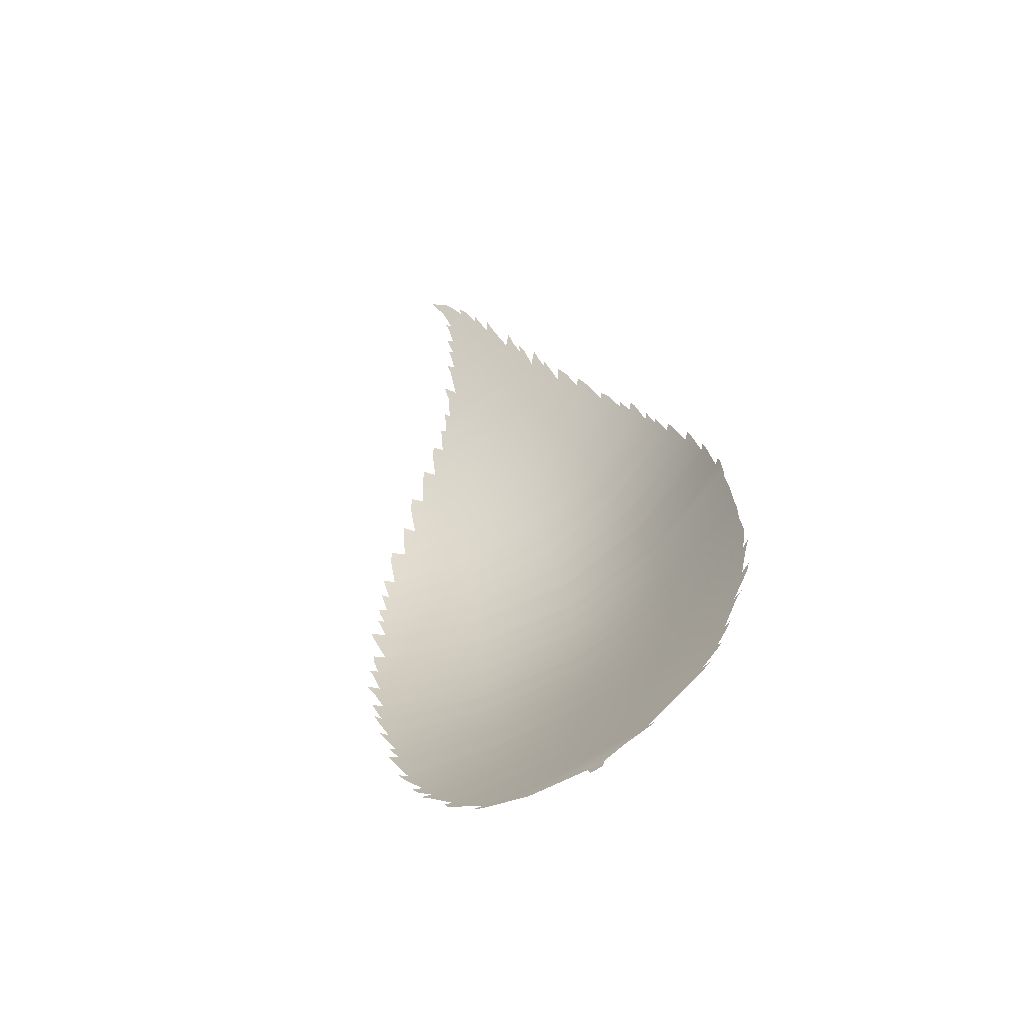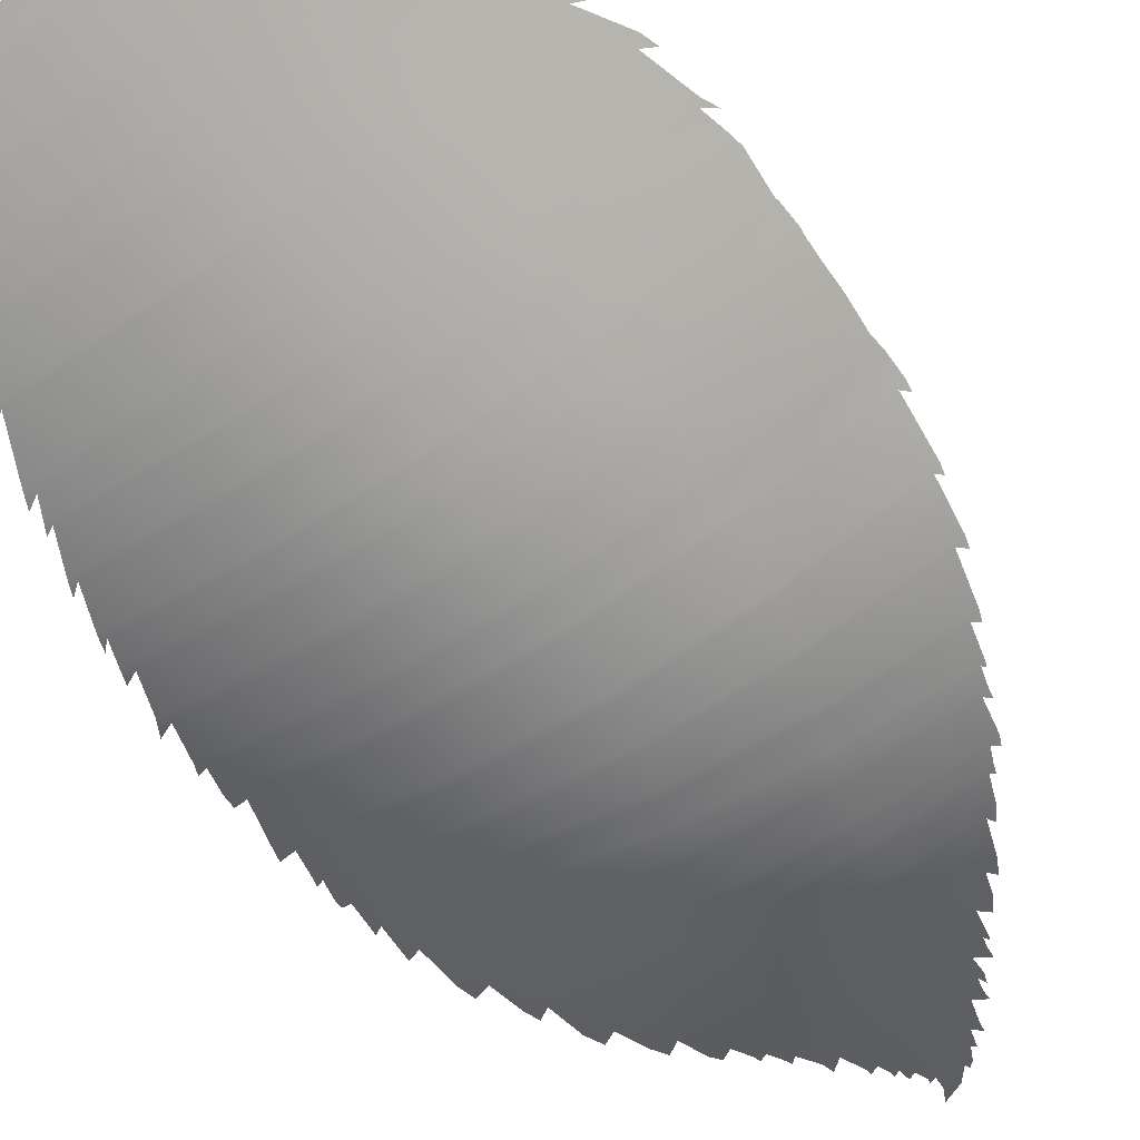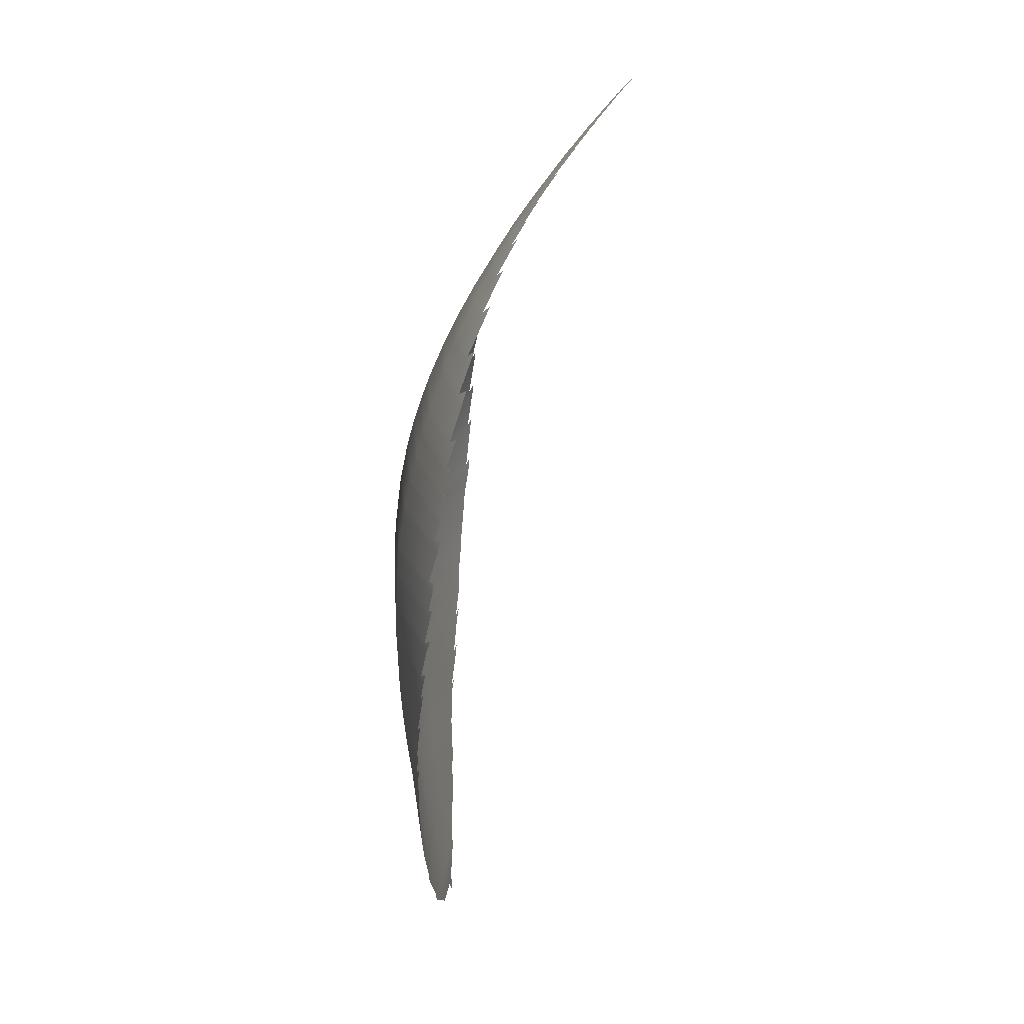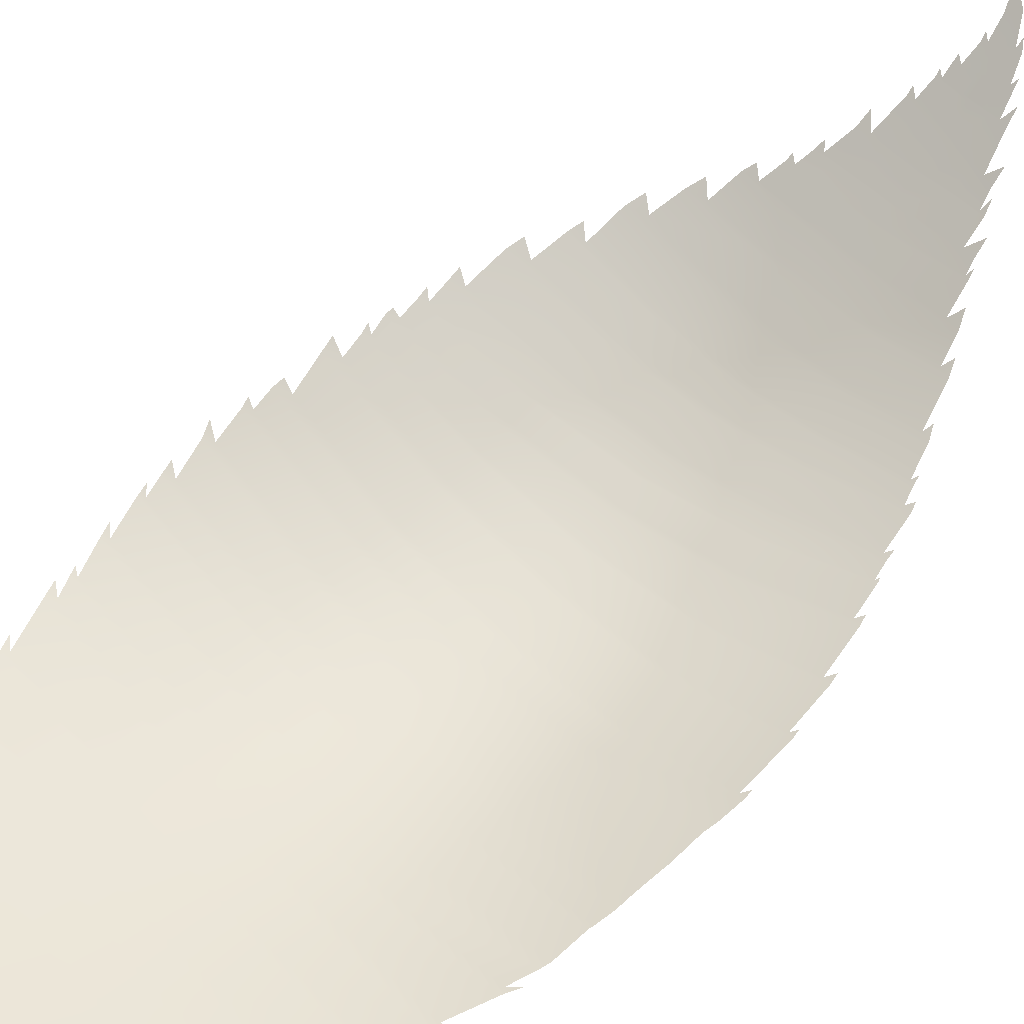
<metadata>
{"format":"obj","ext":"obj","renderer":"f3d","projection":"perspective","resolution":1024,"background":"white","views":[{"elev":-66.6,"azim":31.1,"up":"+Y"},{"elev":-69.7,"azim":35.3,"up":"+Z"},{"elev":15.5,"azim":-87.3,"up":"+Y"},{"elev":54.2,"azim":49.4,"up":"+Z"}]}
</metadata>
<code>
o leaf
v -0.3731 4.418 0.8397
v -0.3803 4.447 0.864
v -0.3531 4.43 0.8493
v -0.2609 4.458 0.8711
v -0.2614 4.491 0.8997
v -0.2337 4.46 0.8731
v -0.1983 4.382 0.8072
v -0.1872 4.408 0.829
v -0.1803 4.383 0.8079
v -0.4083 4.332 0.7684
v -0.4096 4.363 0.7949
v -0.3798 4.347 0.7802
v -0.1541 4.3 0.7378
v -0.1318 4.352 0.7822
v -0.1178 4.292 0.7323
v -0.4265 4.282 0.7282
v -0.4304 4.306 0.7478
v -0.4046 4.292 0.7347
v -0.4663 4.2 0.6647
v -0.4695 4.231 0.6895
v -0.4337 4.209 0.6695
v -0.07883 4.17 0.6342
v -0.03928 4.217 0.6733
v -0.03093 4.156 0.6247
v -0.5393 4.055 0.5573
v -0.5371 4.119 0.6051
v -0.4844 4.069 0.5627
v -0.01284 4.093 0.5762
v -0.004913 4.136 0.6104
v 0.01293 4.088 0.5737
v 0.0241 3.994 0.5032
v 0.06779 4.049 0.5484
v 0.07772 3.991 0.5052
v -0.604 3.944 0.4816
v -0.5971 3.979 0.507
v -0.5712 3.951 0.4833
v -0.6574 3.86 0.4316
v -0.6543 3.892 0.453
v -0.6235 3.874 0.4358
v 0.0916 3.941 0.4691
v 0.1008 3.969 0.491
v 0.1103 3.935 0.4663
v 0.136 3.823 0.3914
v 0.1664 3.872 0.4296
v 0.2006 3.812 0.3921
v -0.7513 3.758 0.3786
v -0.73 3.805 0.4059
v -0.6831 3.774 0.3771
v -0.8581 3.607 0.3115
v -0.8306 3.675 0.346
v -0.7735 3.632 0.3066
v 0.2338 3.708 0.3299
v 0.2541 3.749 0.359
v 0.2844 3.692 0.3294
v 0.3402 3.533 0.246
v 0.3523 3.568 0.268
v 0.3852 3.516 0.2475
v -0.9691 3.439 0.2536
v -0.9461 3.514 0.286
v -0.8888 3.478 0.2499
v 0.4277 3.401 0.1964
v 0.4414 3.423 0.2117
v 0.4538 3.385 0.1966
v -1.046 3.255 0.1953
v -1.031 3.315 0.217
v -0.9776 3.278 0.1799
v -1.143 3.068 0.1618
v -1.129 3.14 0.1832
v -1.062 3.112 0.144
v 0.4777 3.327 0.1767
v 0.5006 3.353 0.1963
v 0.5166 3.317 0.1845
v 0.5459 3.175 0.1314
v 0.5671 3.2 0.1498
v 0.5744 3.161 0.1367
v -1.192 2.861 0.1177
v -1.198 2.918 0.138
v -1.143 2.894 0.1045
v 0.5949 3.09 0.1165
v 0.6038 3.105 0.1262
v 0.6112 3.088 0.1225
v -1.212 2.747 0.09712
v -1.219 2.793 0.1131
v -1.182 2.769 0.08801
v -1.237 2.625 0.08148
v -1.24 2.661 0.09065
v -1.203 2.66 0.0708
v 0.6445 2.956 0.08982
v 0.6675 2.984 0.1084
v 0.6819 2.945 0.1023
v 0.7305 2.745 0.067
v 0.758 2.779 0.0893
v 0.7701 2.736 0.08357
v -1.24 2.529 0.06181
v -1.252 2.567 0.07629
v -1.219 2.552 0.05539
v 0.8 2.536 0.05272
v 0.8197 2.56 0.06869
v 0.8289 2.525 0.06593
v -1.272 2.384 0.05235
v -1.288 2.445 0.07194
v -1.22 2.429 0.03269
v -1.279 2.181 0.02489
v -1.28 2.232 0.0331
v -1.225 2.222 0.003013
v 0.8538 2.284 0.03791
v 0.8777 2.315 0.05503
v 0.8842 2.271 0.05207
v -1.284 2.058 0.013
v -1.299 2.097 0.02532
v -1.259 2.085 0.003771
v -1.28 1.888 -0.005809
v -1.313 1.949 0.01588
v -1.249 1.919 -0.01803
v -1.262 1.705 -0.02671
v -1.283 1.768 -0.01378
v -1.228 1.739 -0.03975
v -1.252 1.604 -0.03552
v -1.268 1.656 -0.02685
v -1.232 1.62 -0.04338
v -1.21 1.421 -0.0554
v -1.235 1.481 -0.04561
v -1.189 1.443 -0.06278
v 0.8619 1.351 -0.03009
v 0.9048 1.388 -0.0143
v 0.8784 1.329 -0.02484
v -1.161 1.263 -0.06901
v -1.18 1.3 -0.06428
v -1.144 1.282 -0.07483
v 0.8233 1.136 -0.04104
v 0.8697 1.165 -0.02787
v 0.8499 1.105 -0.03298
v -1.147 1.153 -0.06865
v -1.175 1.219 -0.06304
v -1.122 1.187 -0.07706
v -1.077 0.9348 -0.07193
v -1.102 0.9876 -0.07003
v -1.054 0.953 -0.07807
v 0.751 0.9423 -0.05115
v 0.7992 0.9656 -0.04108
v 0.7596 0.9186 -0.04771
v -0.9832 0.7311 -0.06907
v -1.011 0.7813 -0.06985
v -0.962 0.7608 -0.07609
v 0.679 0.7276 -0.04884
v 0.7092 0.7496 -0.04536
v 0.6917 0.6979 -0.04369
v -0.9158 0.622 -0.0654
v -0.9558 0.659 -0.06456
v -0.8997 0.6444 -0.07052
v 0.6243 0.5824 -0.04258
v 0.656 0.5966 -0.03951
v 0.6372 0.5599 -0.03819
v -0.7938 0.4219 -0.0503
v -0.8102 0.462 -0.05489
v -0.7743 0.4512 -0.05665
v 0.5396 0.4477 -0.03702
v 0.5849 0.4619 -0.03343
v 0.5501 0.4255 -0.03302
v 0.2485 0.1624 -0.01602
v 0.2949 0.1674 -0.01457
v 0.2646 0.1464 -0.01247
v -0.5916 0.2165 -0.02928
v -0.6455 0.26 -0.03427
v -0.5884 0.2422 -0.03402
v -0.3438 4.524 0.93
v -0.4065 4.59 0.9887
v -0.3319 4.532 0.9371
v -0.32 4.541 0.9443
v -0.284 4.451 0.8656
v -0.307 4.444 0.8601
v -0.2686 4.449 0.8642
v -0.3034 4.439 0.856
v -0.2437 4.373 0.7998
v -0.2891 4.364 0.7929
v -0.2373 4.37 0.797
v -0.2943 4.357 0.7868
v -0.2168 4.298 0.736
v -0.2794 4.296 0.7345
v -0.195 4.29 0.7293
v -0.2721 4.287 0.7272
v -0.1676 4.18 0.6398
v -0.2563 4.189 0.6477
v -0.1398 4.167 0.6301
v -0.2486 4.178 0.6387
v -0.1307 4.087 0.5668
v -0.2486 4.081 0.5614
v -0.1251 4.08 0.5611
v -0.2632 4.071 0.5539
v -0.1247 3.983 0.4874
v -0.2736 3.972 0.4784
v -0.09271 3.979 0.4857
v -0.2632 3.968 0.4744
v -0.08717 3.925 0.4447
v -0.2659 3.908 0.4302
v -0.08161 3.916 0.4388
v -0.2736 3.897 0.423
v -0.06877 3.811 0.3645
v -0.2736 3.798 0.3524
v -0.03742 3.798 0.3571
v -0.2754 3.785 0.3427
v -0.01805 3.689 0.2858
v -0.2699 3.67 0.2663
v -0.0012 3.671 0.2756
v -0.2868 3.65 0.2537
v 0.03298 3.52 0.1852
v -0.2743 3.506 0.1643
v 0.04664 3.497 0.1733
v -0.2919 3.477 0.1485
v 0.07635 3.37 0.1058
v -0.275 3.34 0.07128
v 0.07899 3.353 0.09705
v -0.2959 3.32 0.06246
v 0.09273 3.273 0.0587
v -0.2923 3.219 0.01085
v 0.1018 3.254 0.05076
v -0.3131 3.192 3.8e-05
v 0.1237 3.105 -0.01281
v -0.2985 3.034 -0.06977
v 0.1328 3.086 -0.01932
v -0.3088 3.011 -0.07788
v 0.1507 3.009 -0.04637
v -0.2935 2.929 -0.1093
v 0.1553 3.003 -0.0478
v -0.3005 2.918 -0.113
v 0.1827 2.882 -0.08678
v -0.2792 2.808 -0.1502
v 0.2021 2.865 -0.08839
v -0.2778 2.785 -0.1572
v 0.243 2.697 -0.1273
v -0.2444 2.648 -0.1951
v 0.2675 2.684 -0.1239
v -0.2351 2.633 -0.1988
v 0.295 2.509 -0.156
v -0.21 2.482 -0.2304
v 0.3037 2.49 -0.157
v -0.2215 2.455 -0.2349
v 0.334 2.269 -0.1807
v -0.1858 2.253 -0.2615
v 0.3435 2.249 -0.18
v -0.1972 2.226 -0.2642
v 0.8842 2.165 0.03635
v 0.3483 2.145 -0.1889
v -0.1876 2.125 -0.2716
v 0.878 2.114 0.02705
v 0.3375 2.1 -0.1949
v -0.203 2.086 -0.2732
v 0.8876 1.975 0.01577
v 0.3535 1.961 -0.1971
v -0.1805 1.947 -0.2764
v 0.8876 1.889 0.007836
v 0.3458 1.889 -0.2004
v -0.1961 1.888 -0.2758
v 0.8896 1.8 0.000888
v 0.3603 1.785 -0.1967
v -0.1691 1.77 -0.2725
v 0.8931 1.758 -0.00045
v 0.3544 1.745 -0.1973
v -0.1844 1.732 -0.2704
v 0.8887 1.674 -0.008217
v 0.3585 1.661 -0.1943
v -0.1717 1.647 -0.2658
v 0.8853 1.657 -0.01078
v 0.3509 1.644 -0.1958
v -0.1835 1.631 -0.2645
v 0.895 1.501 -0.01429
v 0.3741 1.487 -0.1813
v -0.1469 1.472 -0.2496
v 0.8886 1.463 -0.01847
v 0.364 1.452 -0.1814
v -0.1607 1.442 -0.2464
v 0.3605 1.334 -0.1721
v -0.1409 1.316 -0.2305
v 0.3687 1.312 -0.1685
v -0.1411 1.296 -0.228
v 0.337 1.149 -0.1576
v -0.1492 1.161 -0.2088
v 0.3508 1.117 -0.1516
v -0.1484 1.129 -0.204
v 0.2998 0.945 -0.1375
v -0.1514 0.9477 -0.1746
v 0.3006 0.9226 -0.1342
v -0.1585 0.9267 -0.1711
v 0.2688 0.7359 -0.1101
v -0.1415 0.7442 -0.1383
v 0.273 0.7062 -0.1049
v -0.1457 0.7145 -0.1329
v 0.2433 0.5979 -0.09043
v -0.1377 0.6134 -0.1139
v 0.2489 0.5754 -0.08625
v -0.1393 0.5909 -0.1098
v 0.2111 0.4486 -0.06792
v -0.1173 0.4494 -0.08235
v 0.2142 0.4246 -0.06359
v -0.1218 0.4237 -0.07755
v 0.03927 0.1824 -0.02776
v -0.17 0.2023 -0.0352
v 0.05051 0.1639 -0.02399
v -0.1635 0.1814 -0.03113
v 0.1354 0.09839 -0.009176
v 0.01637 0.09471 -0.01173
v -0.1027 0.09104 -0.01293
v -0.003026 0.04492 -0.007207
v -0.000236 -0.002518 -8e-05
v 0.01452 -0.001613 -6e-06
v 0.01822 0.04582 -0.00696
v 0.02927 -0.000708 6.9e-05
v 0.03946 0.04673 -0.006711
v -0.3676 4.507 0.9157
v -0.3557 4.515 0.9229
v -0.3301 4.437 0.8547
v -0.3382 4.428 0.8478
v -0.3345 4.356 0.7865
v -0.3513 4.344 0.7773
v -0.342 4.294 0.7344
v -0.3493 4.285 0.7272
v -0.345 4.199 0.6578
v -0.3575 4.189 0.6502
v -0.3665 4.075 0.56
v -0.4012 4.063 0.5527
v -0.4224 3.962 0.4774
v -0.4336 3.956 0.4735
v -0.4447 3.891 0.4279
v -0.4655 3.879 0.4209
v -0.4783 3.786 0.3569
v -0.5134 3.771 0.3499
v -0.5217 3.651 0.2735
v -0.5725 3.628 0.2661
v -0.5816 3.492 0.1868
v -0.6305 3.458 0.1758
v -0.6263 3.309 0.09634
v -0.6707 3.288 0.0959
v -0.6772 3.166 0.04097
v -0.728 3.13 0.03779
v -0.7207 2.964 -0.02876
v -0.7504 2.936 -0.03077
v -0.7377 2.849 -0.06412
v -0.7563 2.833 -0.06305
v -0.741 2.734 -0.09657
v -0.7576 2.705 -0.09973
v -0.7318 2.6 -0.132
v -0.7377 2.581 -0.1348
v -0.715 2.456 -0.1651
v -0.7466 2.419 -0.1625
v -0.7056 2.237 -0.1975
v -0.7379 2.204 -0.1932
v -0.7235 2.105 -0.2042
v -0.7435 2.072 -0.2009
v -0.7146 1.933 -0.2134
v -0.738 1.888 -0.2084
v -0.6985 1.754 -0.2161
v -0.7231 1.718 -0.2097
v -0.7019 1.634 -0.2113
v -0.7179 1.617 -0.207
v -0.6679 1.457 -0.2058
v -0.6853 1.431 -0.2001
v -0.6422 1.299 -0.1946
v -0.6508 1.28 -0.191
v -0.6354 1.174 -0.1803
v -0.6475 1.141 -0.1743
v -0.6027 0.9504 -0.1532
v -0.6175 0.9307 -0.1488
v -0.5517 0.7525 -0.1261
v -0.5644 0.7228 -0.1199
v -0.5187 0.6289 -0.1072
v -0.5275 0.6065 -0.1026
v -0.4458 0.4503 -0.07843
v -0.4578 0.4228 -0.07287
v -0.3792 0.2223 -0.03751
v -0.3776 0.199 -0.03305
v -0.2217 0.08737 -0.01276
v -0.3407 0.0837 -0.01125
v -0.04551 0.04311 -0.00759
v -0.02975 -0.004328 -0.000224
v -0.01499 -0.003423 -0.000153
v -0.02427 0.04401 -0.007452
f 1 2 3
f 4 5 6
f 7 8 9
f 10 11 12
f 13 14 15
f 16 17 18
f 19 20 21
f 22 23 24
f 25 26 27
f 28 29 30
f 31 32 33
f 34 35 36
f 37 38 39
f 40 41 42
f 43 44 45
f 46 47 48
f 49 50 51
f 52 53 54
f 55 56 57
f 58 59 60
f 61 62 63
f 64 65 66
f 67 68 69
f 70 71 72
f 73 74 75
f 76 77 78
f 79 80 81
f 82 83 84
f 85 86 87
f 88 89 90
f 91 92 93
f 94 95 96
f 97 98 99
f 100 101 102
f 103 104 105
f 106 107 108
f 109 110 111
f 112 113 114
f 115 116 117
f 118 119 120
f 121 122 123
f 124 125 126
f 127 128 129
f 130 131 132
f 133 134 135
f 136 137 138
f 139 140 141
f 142 143 144
f 145 146 147
f 148 149 150
f 151 152 153
f 154 155 156
f 157 158 159
f 160 161 162
f 163 164 165
f 166 167 168
f 168 167 169
f 169 4 170 168
f 168 170 171 166
f 4 6 172 170
f 170 172 173 171
f 6 7 174 172
f 172 174 175 173
f 7 9 176 174
f 174 176 177 175
f 9 13 178 176
f 176 178 179 177
f 13 15 180 178
f 178 180 181 179
f 15 22 182 180
f 180 182 183 181
f 22 24 184 182
f 182 184 185 183
f 24 28 186 184
f 184 186 187 185
f 28 30 188 186
f 186 188 189 187
f 30 31 190 188
f 188 190 191 189
f 31 33 192 190
f 190 192 193 191
f 33 40 194 192
f 192 194 195 193
f 40 42 196 194
f 194 196 197 195
f 42 43 198 196
f 196 198 199 197
f 43 45 200 198
f 198 200 201 199
f 45 52 202 200
f 200 202 203 201
f 52 54 204 202
f 202 204 205 203
f 54 55 206 204
f 204 206 207 205
f 55 57 208 206
f 206 208 209 207
f 57 61 210 208
f 208 210 211 209
f 61 63 212 210
f 210 212 213 211
f 63 70 214 212
f 212 214 215 213
f 70 72 216 214
f 214 216 217 215
f 72 73 218 216
f 216 218 219 217
f 73 75 220 218
f 218 220 221 219
f 75 79 222 220
f 220 222 223 221
f 79 81 224 222
f 222 224 225 223
f 81 88 226 224
f 224 226 227 225
f 88 90 228 226
f 226 228 229 227
f 90 91 230 228
f 228 230 231 229
f 91 93 232 230
f 230 232 233 231
f 93 97 234 232
f 232 234 235 233
f 97 99 236 234
f 234 236 237 235
f 99 106 238 236
f 236 238 239 237
f 106 108 240 238
f 238 240 241 239
f 108 242 243 240
f 240 243 244 241
f 242 245 246 243
f 243 246 247 244
f 245 248 249 246
f 246 249 250 247
f 248 251 252 249
f 249 252 253 250
f 251 254 255 252
f 252 255 256 253
f 254 257 258 255
f 255 258 259 256
f 257 260 261 258
f 258 261 262 259
f 260 263 264 261
f 261 264 265 262
f 263 266 267 264
f 264 267 268 265
f 266 269 270 267
f 267 270 271 268
f 269 124 272 270
f 270 272 273 271
f 124 126 274 272
f 272 274 275 273
f 126 130 276 274
f 274 276 277 275
f 130 132 278 276
f 276 278 279 277
f 132 139 280 278
f 278 280 281 279
f 139 141 282 280
f 280 282 283 281
f 141 145 284 282
f 282 284 285 283
f 145 147 286 284
f 284 286 287 285
f 147 151 288 286
f 286 288 289 287
f 151 153 290 288
f 288 290 291 289
f 153 157 292 290
f 290 292 293 291
f 157 159 294 292
f 292 294 295 293
f 159 160 296 294
f 294 296 297 295
f 160 162 298 296
f 296 298 299 297
f 162 300 301 298
f 298 301 302 299
f 303 306 305 304
f 306 308 307 305
f 308 306 301 300
f 306 303 302 301
f 309 167 310
f 310 167 166
f 166 171 311 310
f 310 311 3 309
f 171 173 312 311
f 1 3 311 312
f 173 175 313 312
f 12 1 312 313
f 175 177 314 313
f 313 314 10 12
f 177 179 315 314
f 314 315 18 10
f 179 181 316 315
f 315 316 16 18
f 181 183 317 316
f 316 317 21 16
f 183 185 318 317
f 317 318 19 21
f 185 187 319 318
f 318 319 27 19
f 187 189 320 319
f 319 320 25 27
f 189 191 321 320
f 320 321 36 25
f 191 193 322 321
f 321 322 34 36
f 193 195 323 322
f 322 323 39 34
f 195 197 324 323
f 323 324 37 39
f 197 199 325 324
f 324 325 48 37
f 199 201 326 325
f 325 326 46 48
f 201 203 327 326
f 326 327 51 46
f 203 205 328 327
f 327 328 49 51
f 205 207 329 328
f 328 329 60 49
f 207 209 330 329
f 329 330 58 60
f 209 211 331 330
f 330 331 66 58
f 211 213 332 331
f 331 332 64 66
f 213 215 333 332
f 332 333 69 64
f 215 217 334 333
f 333 334 67 69
f 217 219 335 334
f 334 335 78 67
f 219 221 336 335
f 335 336 76 78
f 221 223 337 336
f 336 337 84 76
f 223 225 338 337
f 337 338 82 84
f 225 227 339 338
f 338 339 87 82
f 227 229 340 339
f 339 340 85 87
f 229 231 341 340
f 340 341 96 85
f 231 233 342 341
f 341 342 94 96
f 233 235 343 342
f 342 343 102 94
f 235 237 344 343
f 343 344 100 102
f 237 239 345 344
f 344 345 105 100
f 239 241 346 345
f 345 346 103 105
f 241 244 347 346
f 346 347 111 103
f 244 247 348 347
f 347 348 109 111
f 247 250 349 348
f 348 349 114 109
f 250 253 350 349
f 349 350 112 114
f 253 256 351 350
f 350 351 117 112
f 256 259 352 351
f 351 352 115 117
f 259 262 353 352
f 352 353 120 115
f 262 265 354 353
f 353 354 118 120
f 265 268 355 354
f 354 355 123 118
f 268 271 356 355
f 355 356 121 123
f 271 273 357 356
f 356 357 129 121
f 273 275 358 357
f 357 358 127 129
f 275 277 359 358
f 358 359 135 127
f 277 279 360 359
f 359 360 133 135
f 279 281 361 360
f 360 361 138 133
f 281 283 362 361
f 361 362 136 138
f 283 285 363 362
f 362 363 144 136
f 285 287 364 363
f 363 364 142 144
f 287 289 365 364
f 364 365 150 142
f 289 291 366 365
f 365 366 148 150
f 291 293 367 366
f 366 367 156 148
f 293 295 368 367
f 367 368 154 156
f 295 297 369 368
f 368 369 165 154
f 297 299 370 369
f 369 370 163 165
f 299 302 371 370
f 370 371 372 163
f 373 376 375 374
f 376 303 304 375
f 303 376 371 302
f 376 373 372 371

</code>
